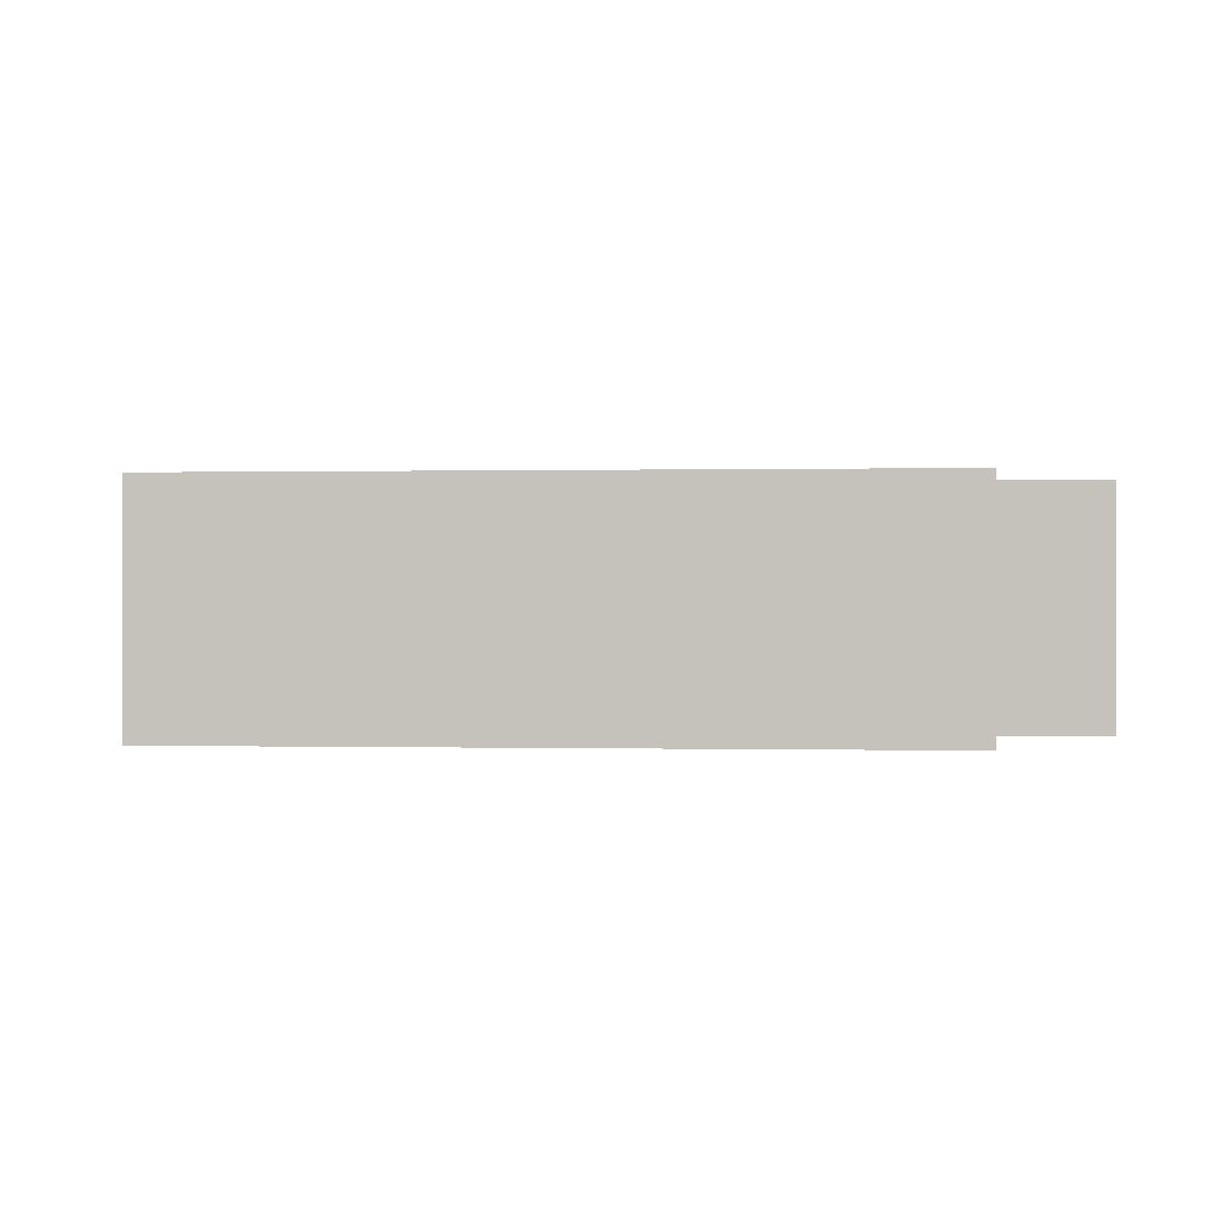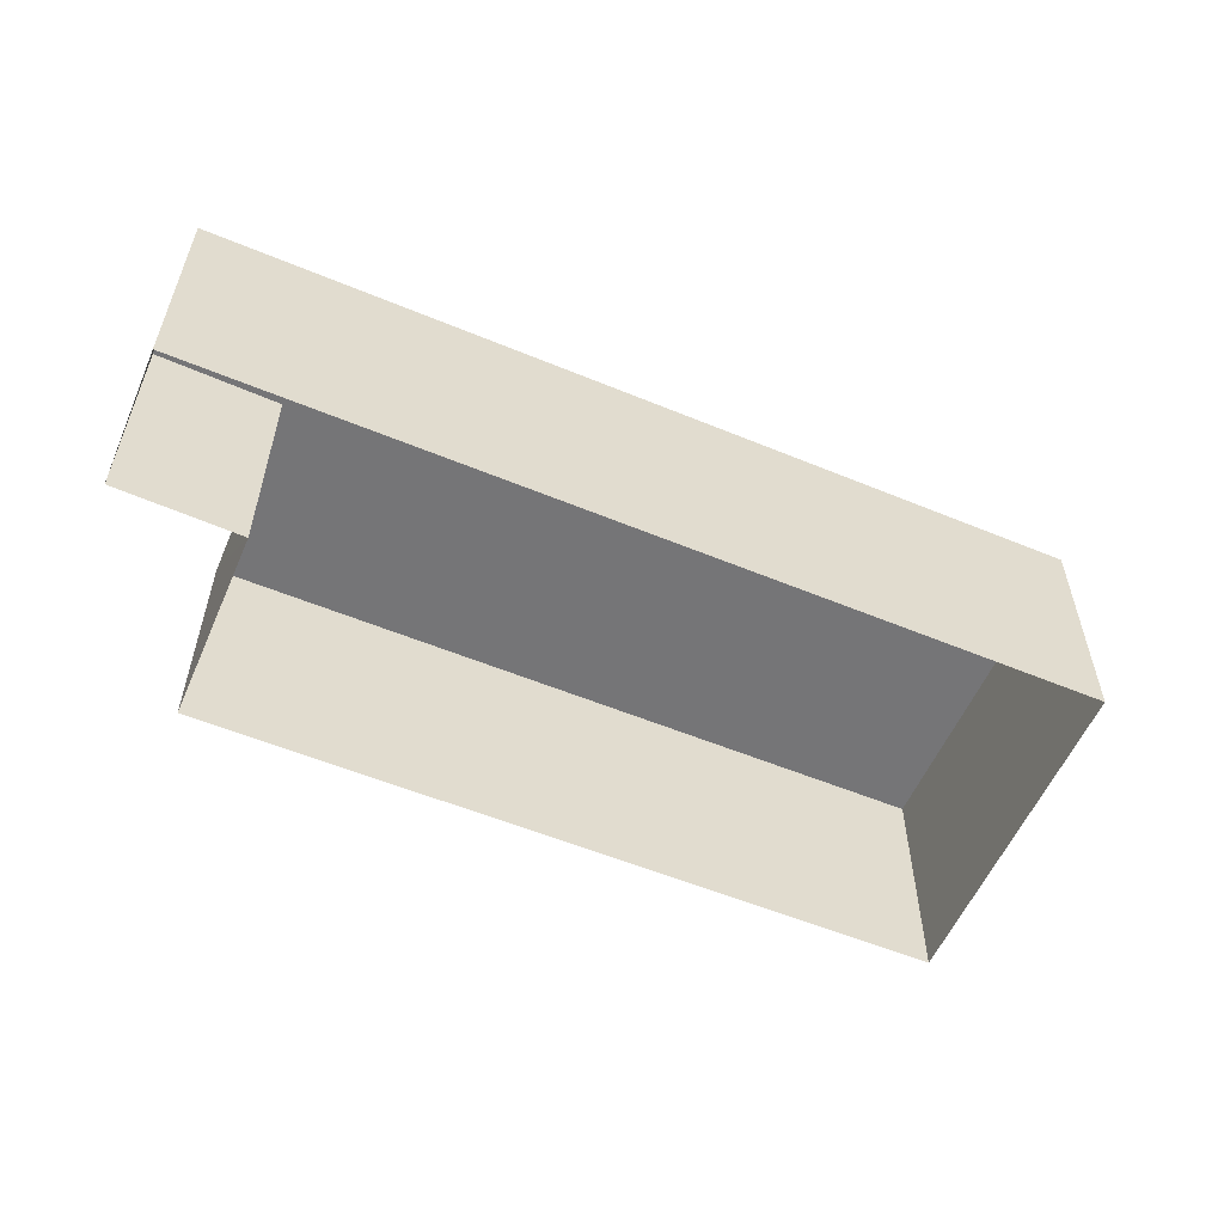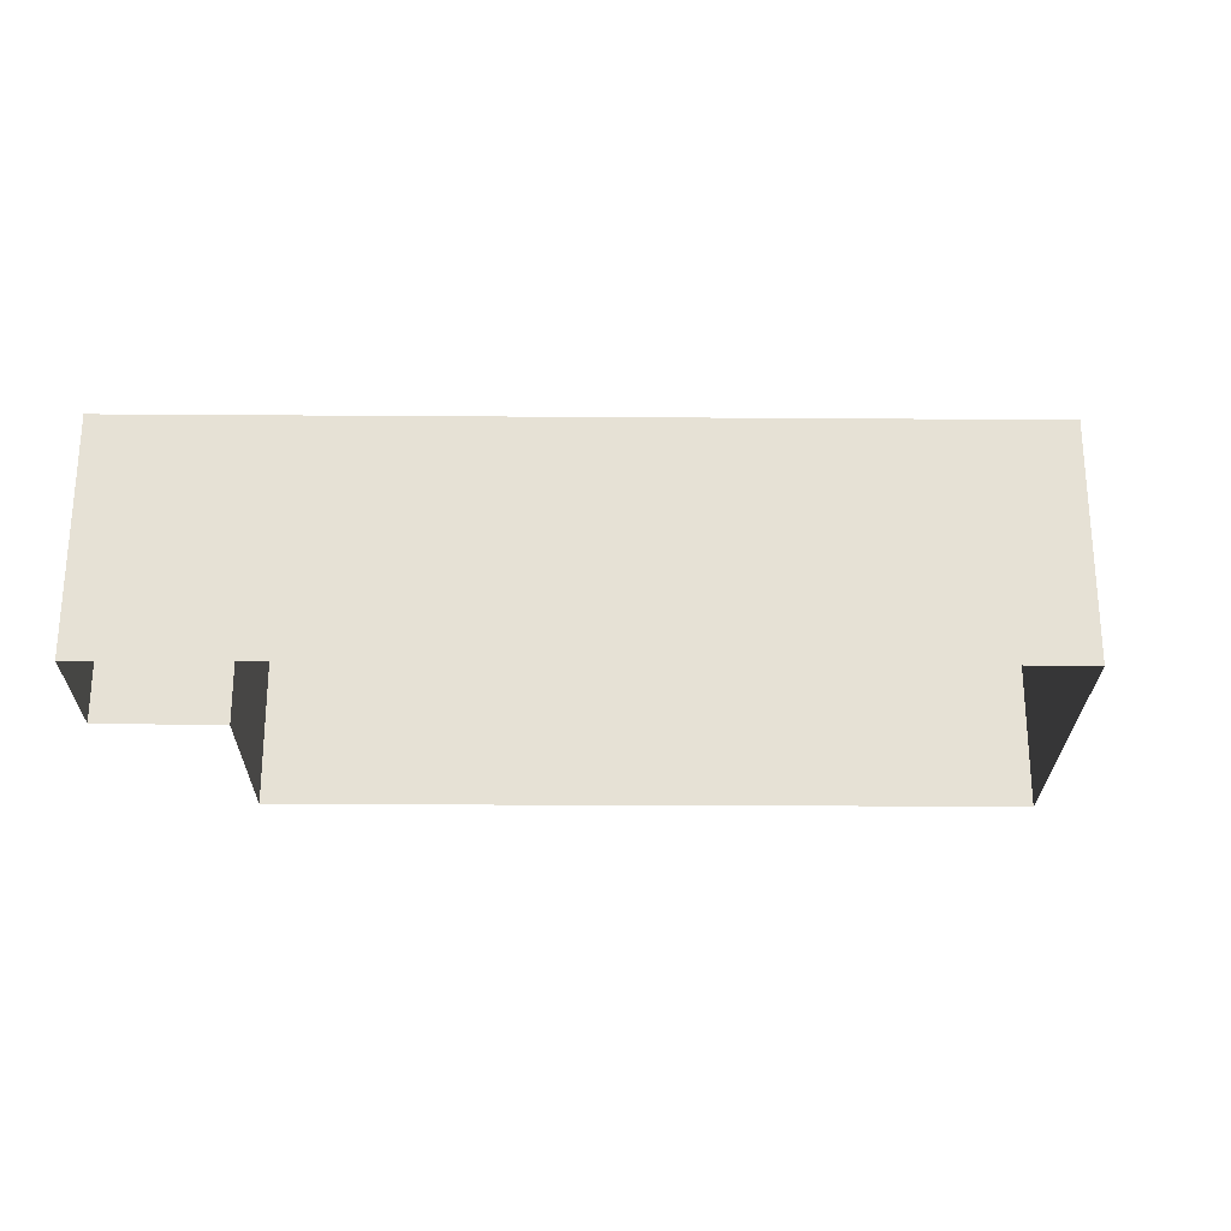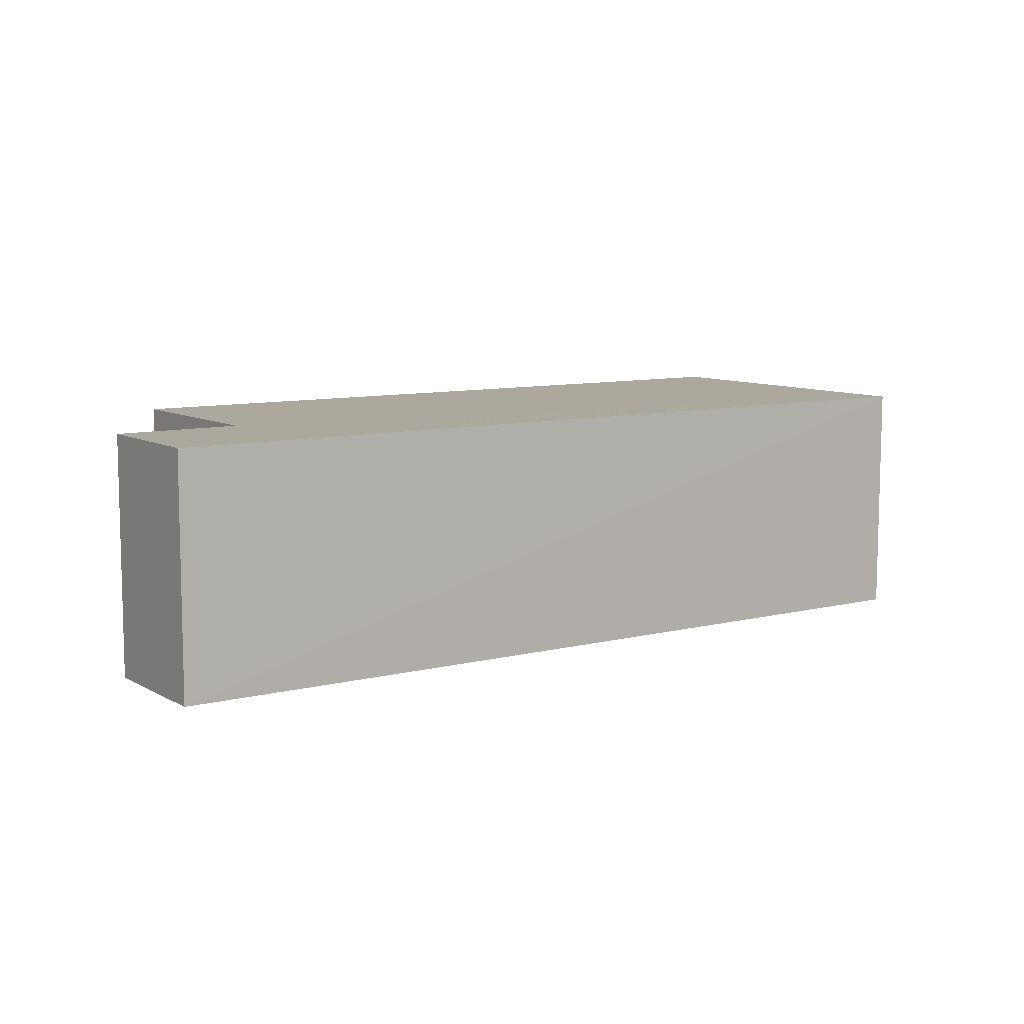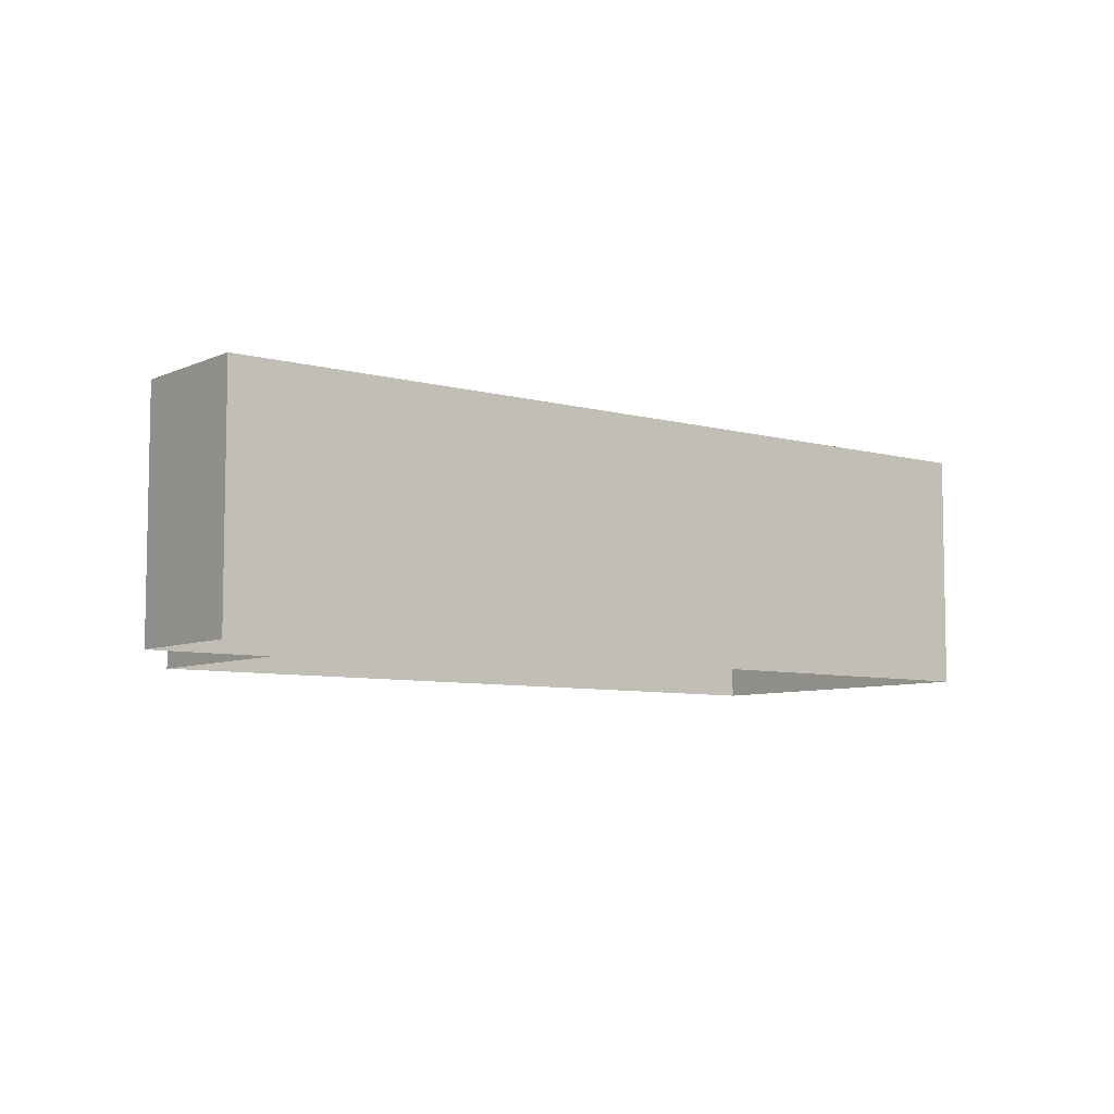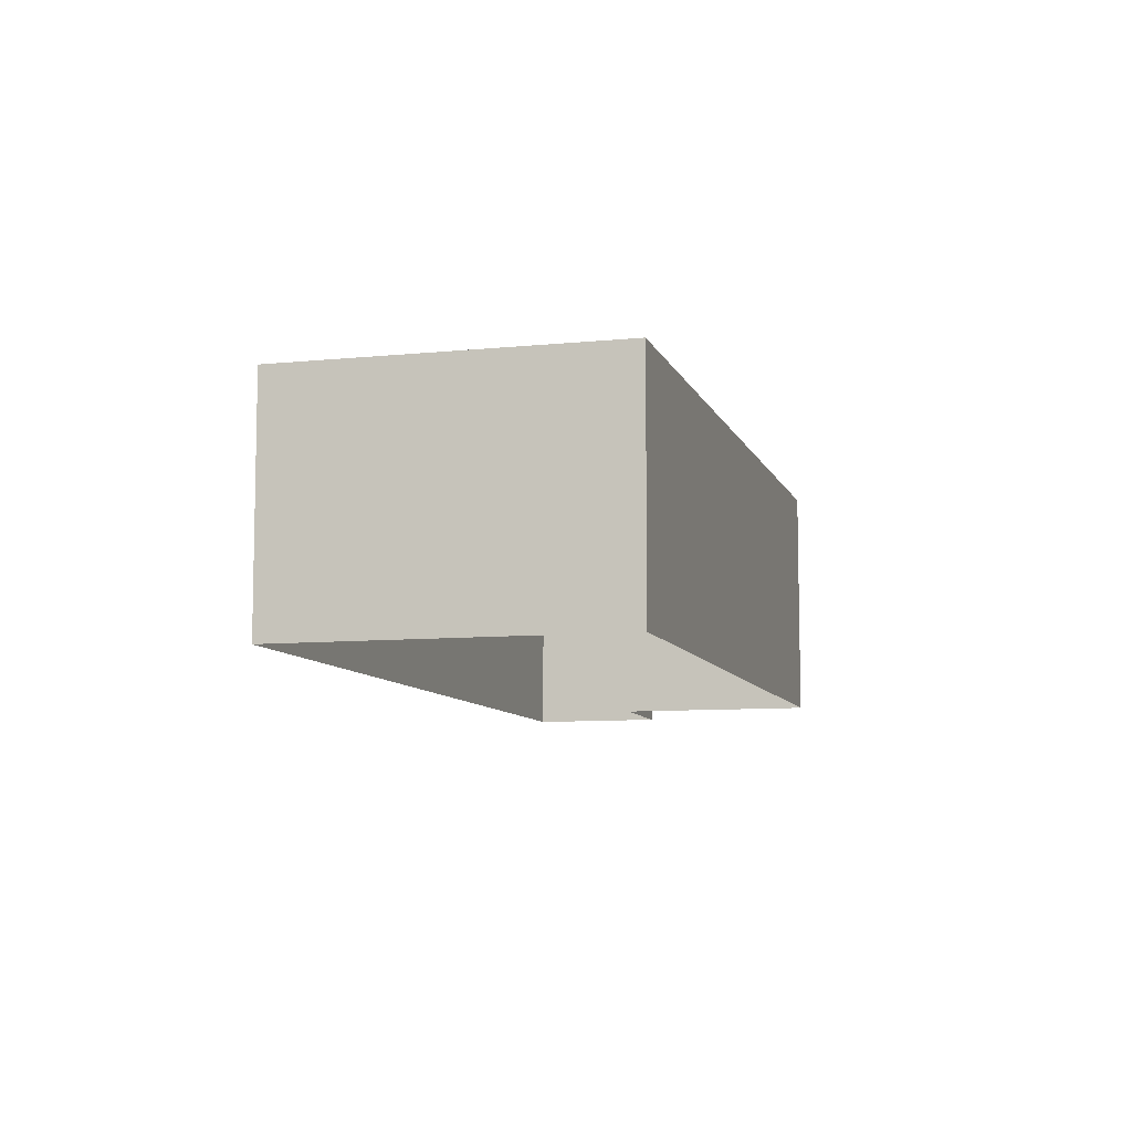
<metadata>
{"format":"obj","ext":"obj","renderer":"f3d","projection":"perspective","resolution":1024,"background":"white","views":[{"elev":0.3,"azim":-156.3,"up":"+Z"},{"elev":-56.6,"azim":-4.6,"up":"+Z"},{"elev":-25.3,"azim":18.1,"up":"+Z"},{"elev":8.8,"azim":-15.6,"up":"+Z"},{"elev":-7.1,"azim":-19.4,"up":"+Z"},{"elev":-8.6,"azim":124.1,"up":"+Z"}]}
</metadata>
<code>
v -8.913e+04 -1.011e+05 1.811
v -8.913e+04 -1.011e+05 1.81
v -8.913e+04 -1.011e+05 1.811
v -8.911e+04 -1.011e+05 1.809
v -8.911e+04 -1.011e+05 1.807
v -8.913e+04 -1.011e+05 1.809
v -8.913e+04 -1.011e+05 6.704
v -8.913e+04 -1.011e+05 6.705
v -8.913e+04 -1.011e+05 6.704
v -8.913e+04 -1.011e+05 6.703
v -8.911e+04 -1.011e+05 6.7
v -8.911e+04 -1.011e+05 6.702
f 1 2 3
f 3 2 4
f 4 2 5
f 2 6 5
f 7 8 9
f 10 9 11
f 11 9 12
f 9 8 12
f 12 3 4
f 12 8 3
f 11 4 5
f 11 12 4
f 10 6 2
f 9 10 2
f 11 5 6
f 10 11 6
f 7 2 1
f 7 9 2
f 7 1 3
f 8 7 3

</code>
